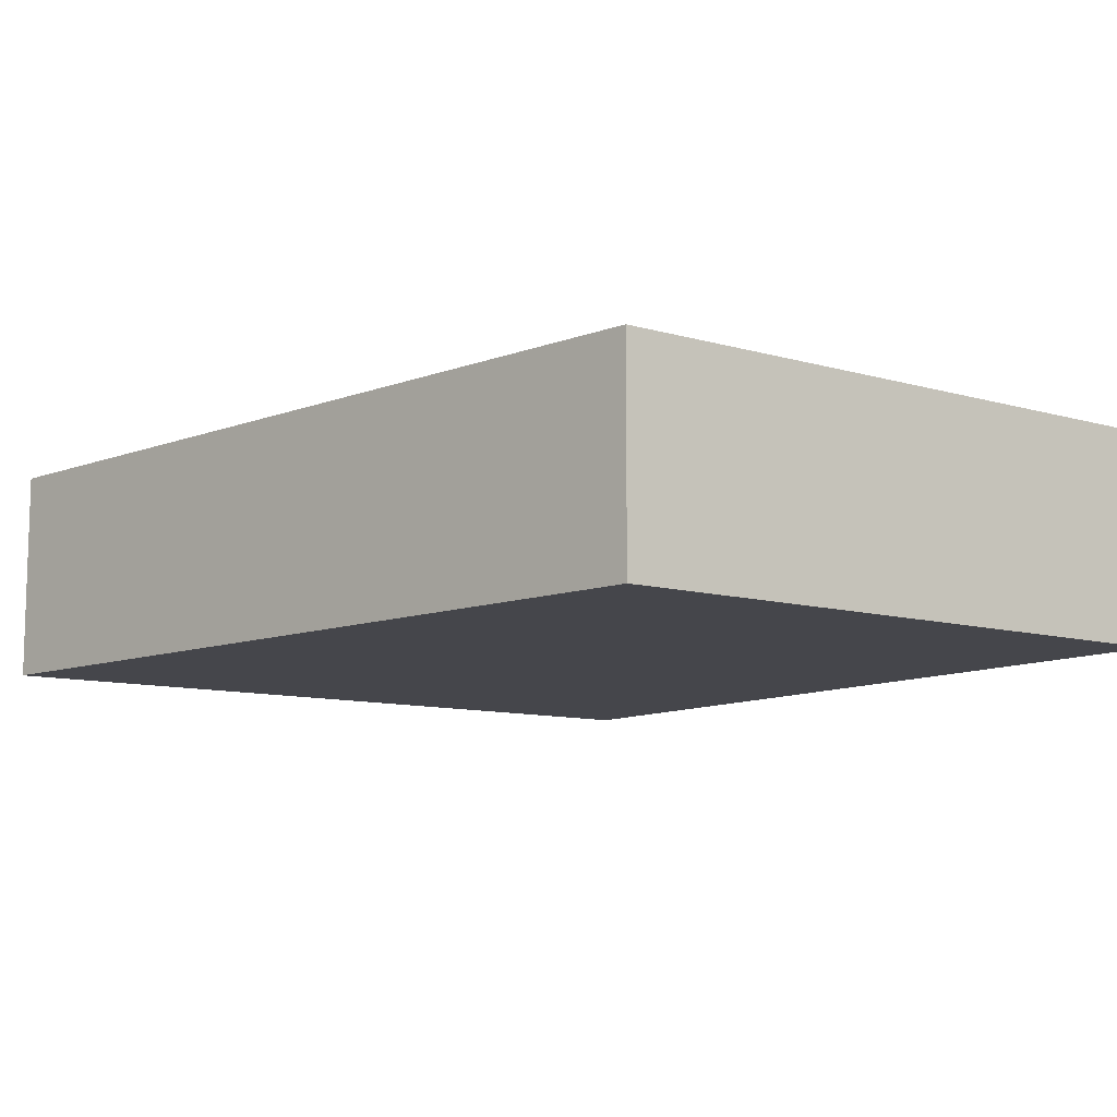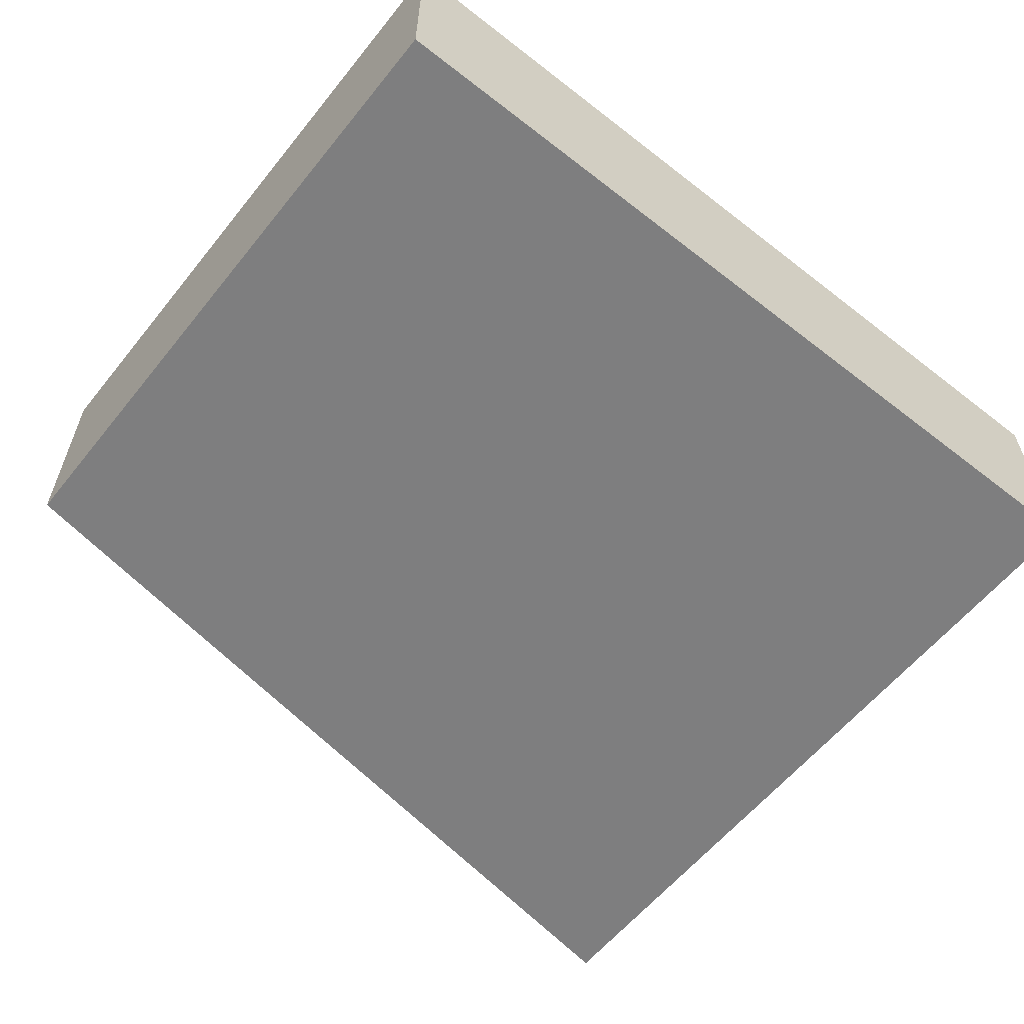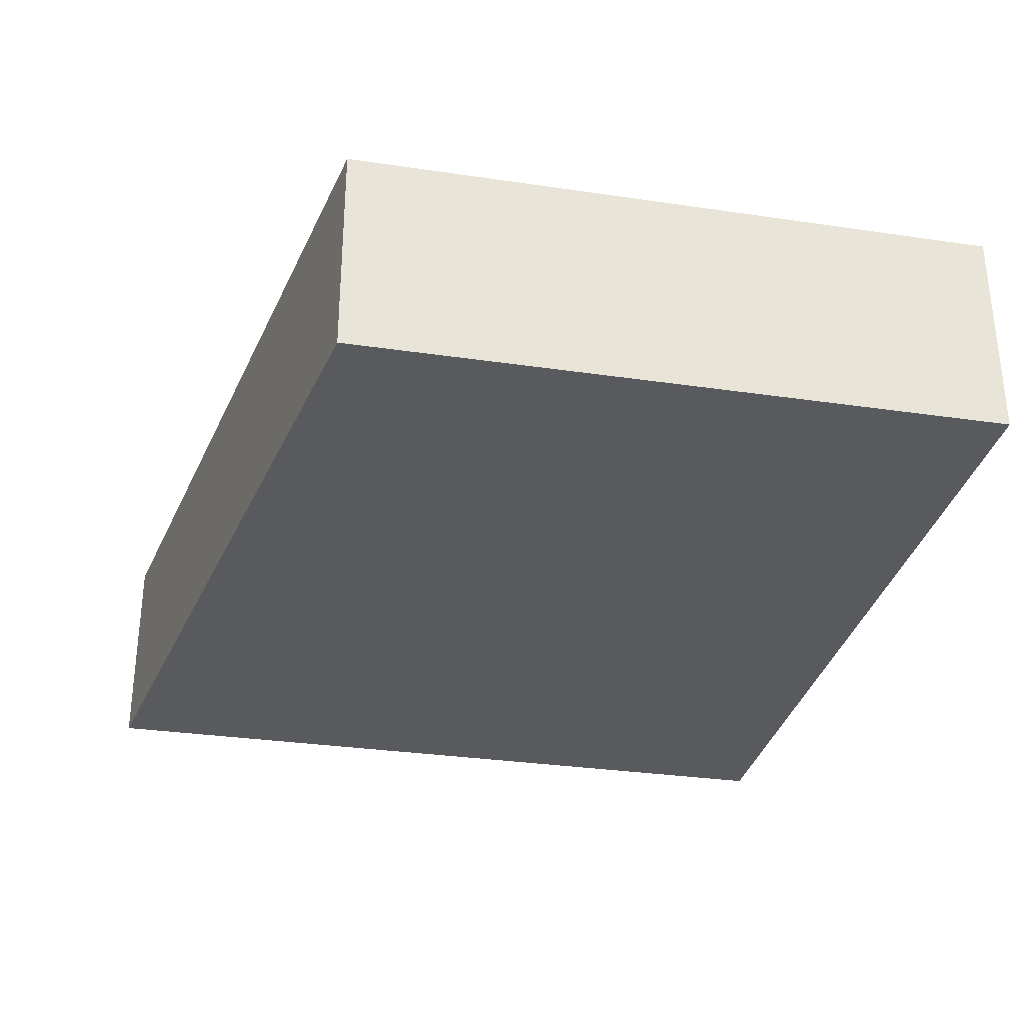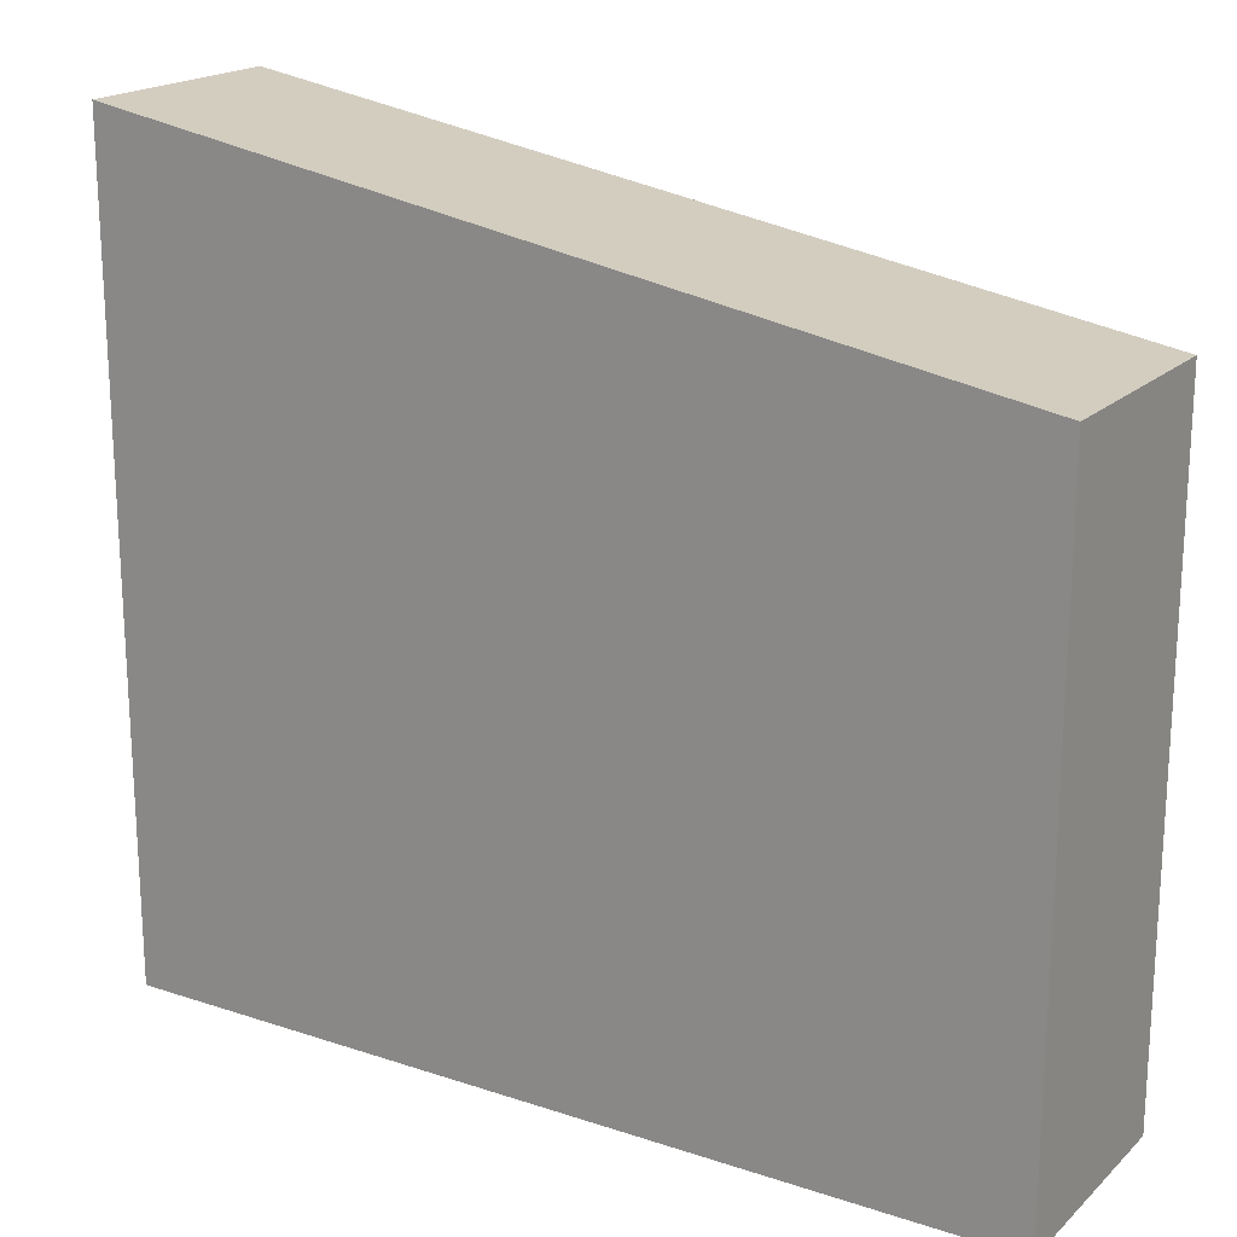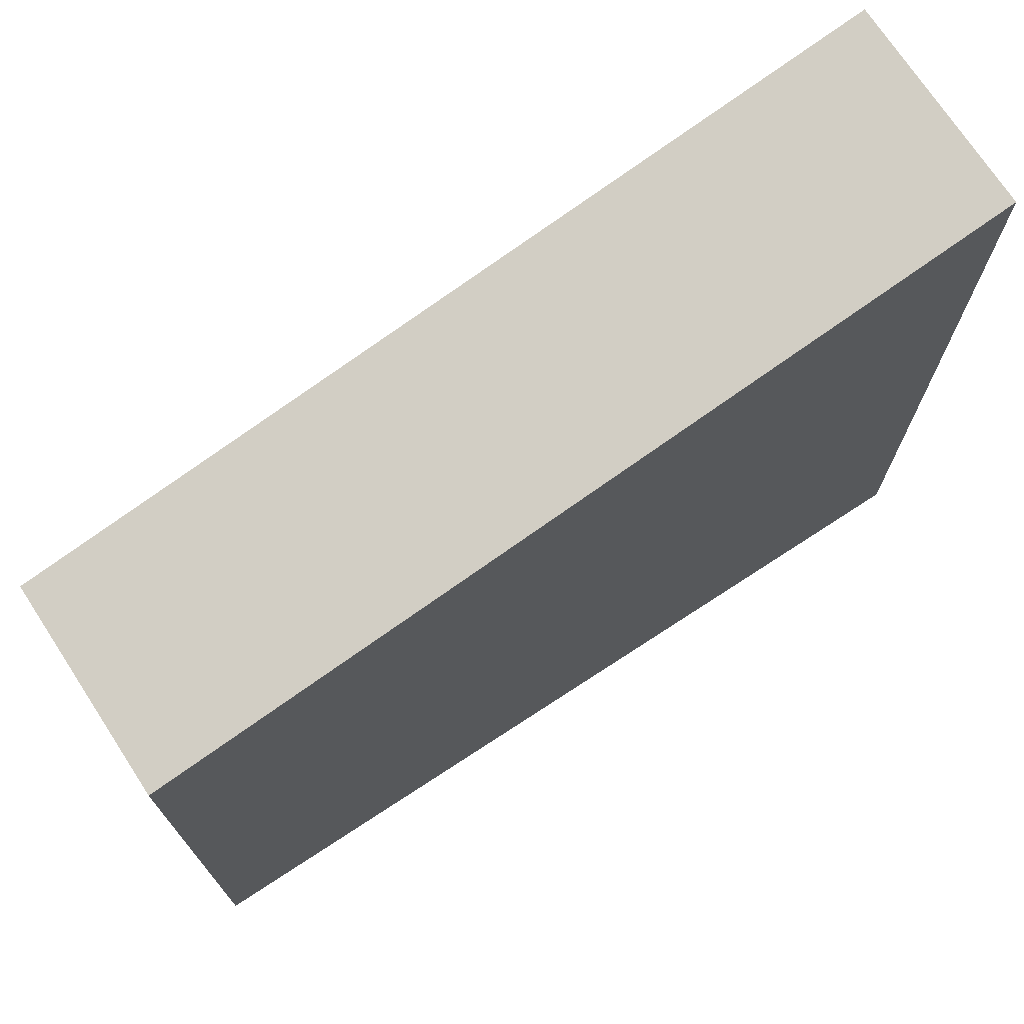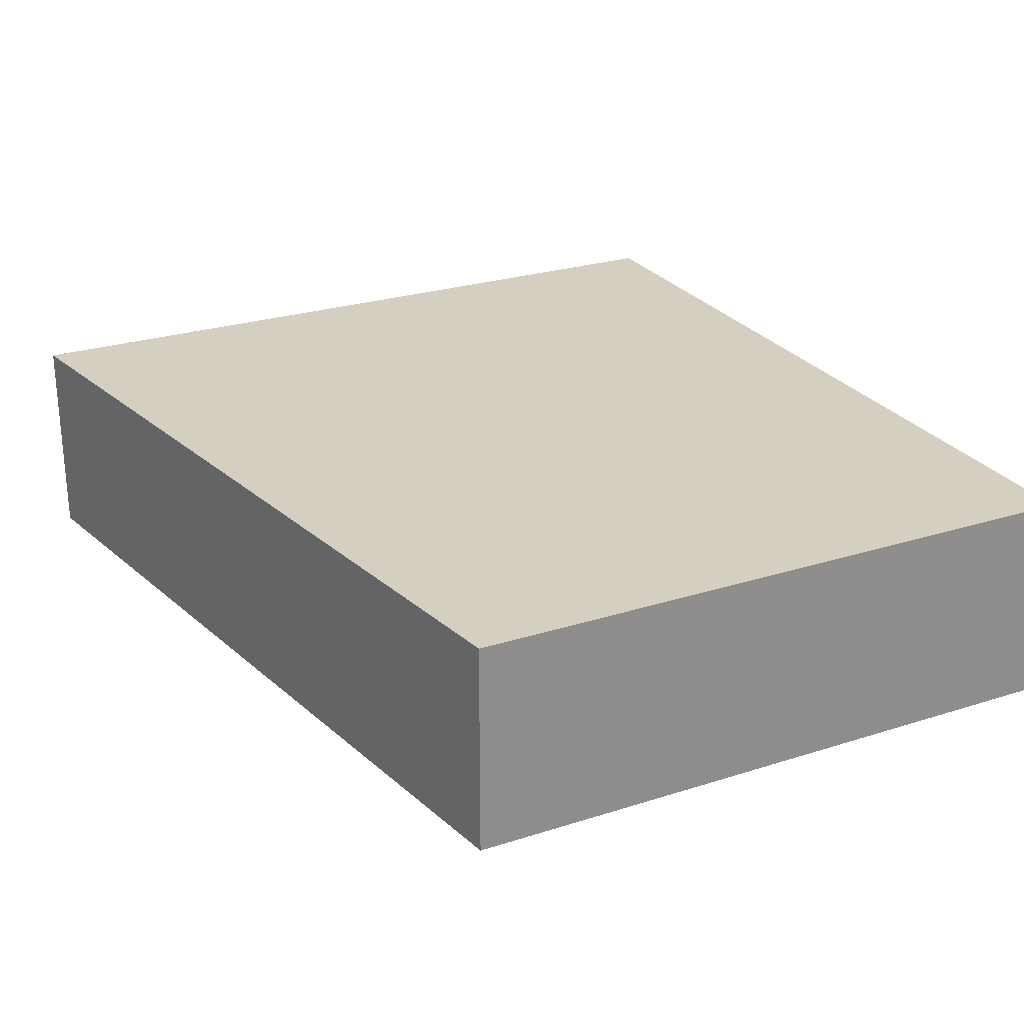
<metadata>
{"format":"obj","ext":"obj","renderer":"f3d","projection":"perspective","resolution":1024,"background":"white","views":[{"elev":-10.0,"azim":53.4,"up":"+Y"},{"elev":-59.4,"azim":141.4,"up":"+Y"},{"elev":-31.1,"azim":78.1,"up":"+Y"},{"elev":19.3,"azim":31.7,"up":"+Z"},{"elev":72.5,"azim":146.8,"up":"+Z"},{"elev":25.9,"azim":63.1,"up":"+Y"}]}
</metadata>
<code>
g pb_Mesh96750
v 4 1.5 0.5
v -2 1.5 1.5
v 4 3 0.5
v -2 3 1.5
v -2 1.5 1.5
v -2 1.5 -4
v -2 3 1.5
v -2 3 -4
v -2 1.5 -4
v 4 1.5 -4
v -2 3 -4
v 4 3 -4
v 4 1.5 -4
v 4 1.5 0.5
v 4 3 -4
v 4 3 0.5
v 4 1.5 -4
v -2 1.5 -4
v 4 1.5 0.5
v -2 1.5 1.5
v 4 3 0.5
v -2 3 1.5
v 4 3 -4
v -2 3 -4
g pb_Mesh96750_0
f 3 2 1
f 3 4 2
f 7 6 5
f 7 8 6
f 11 10 9
f 11 12 10
f 15 14 13
f 15 16 14
f 19 18 17
f 19 20 18
g pb_Mesh96750_1
f 23 22 21
f 23 24 22

</code>
